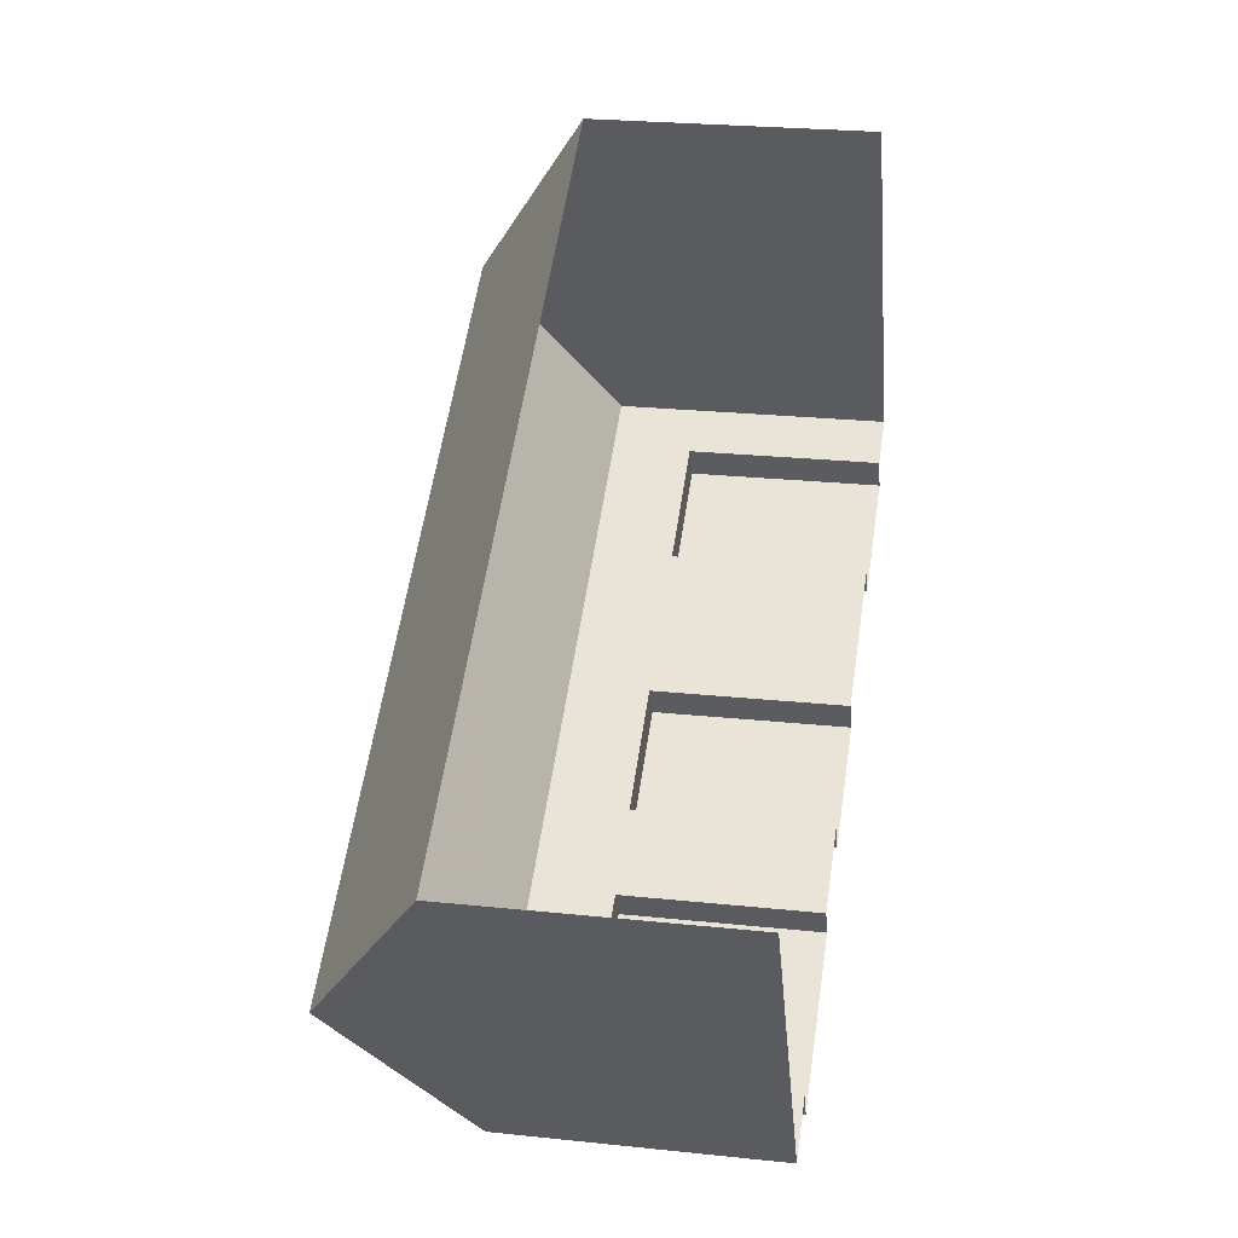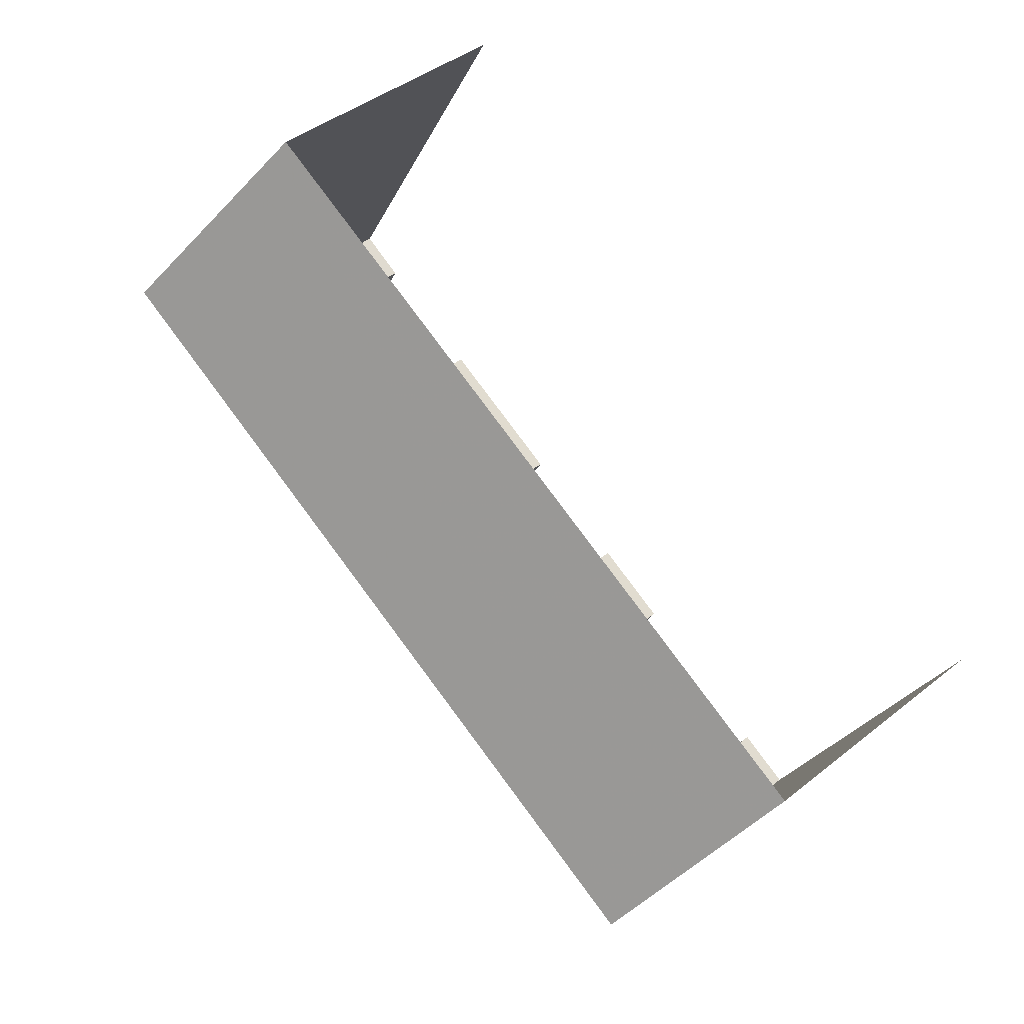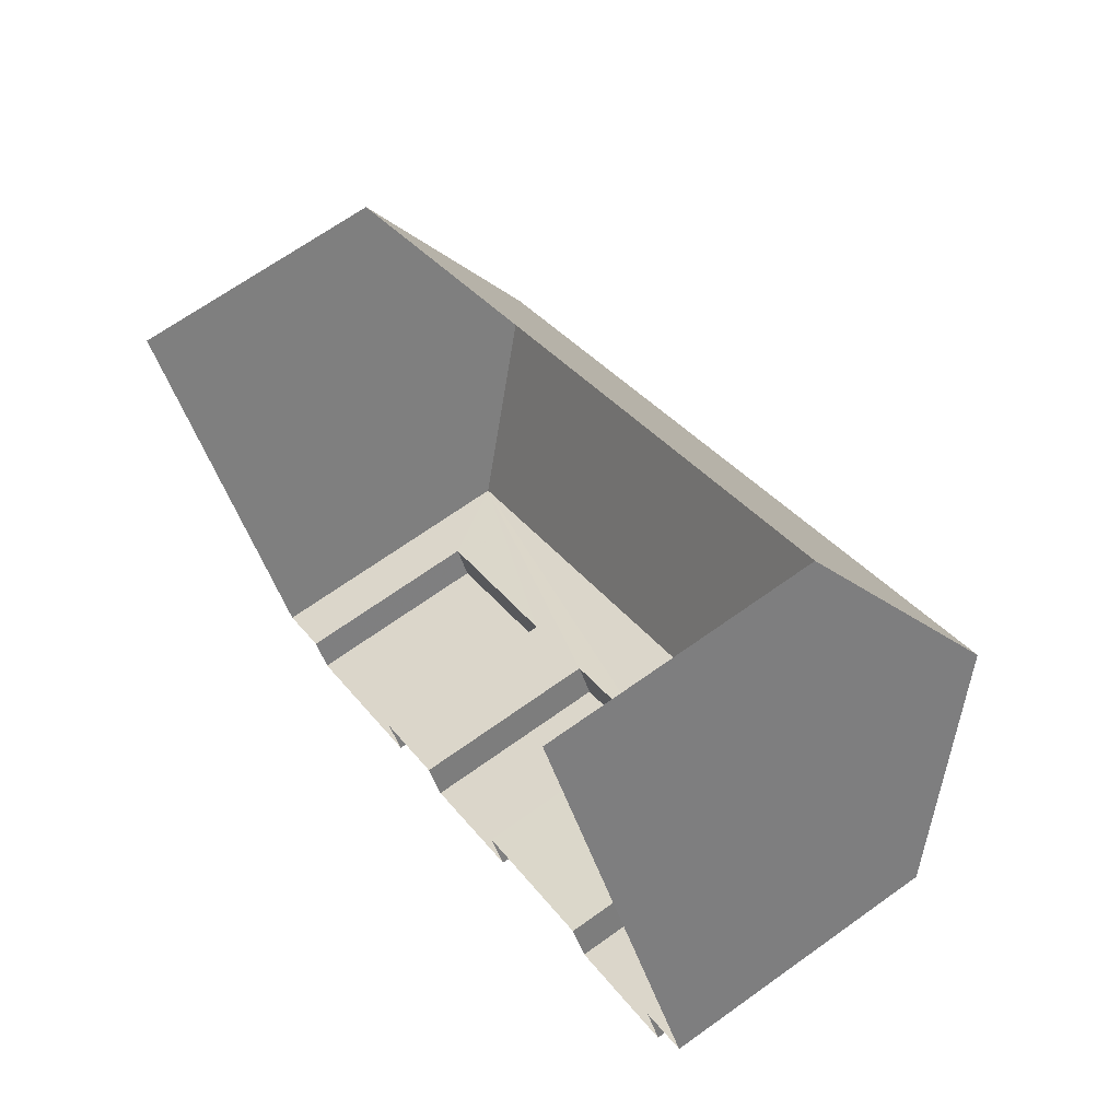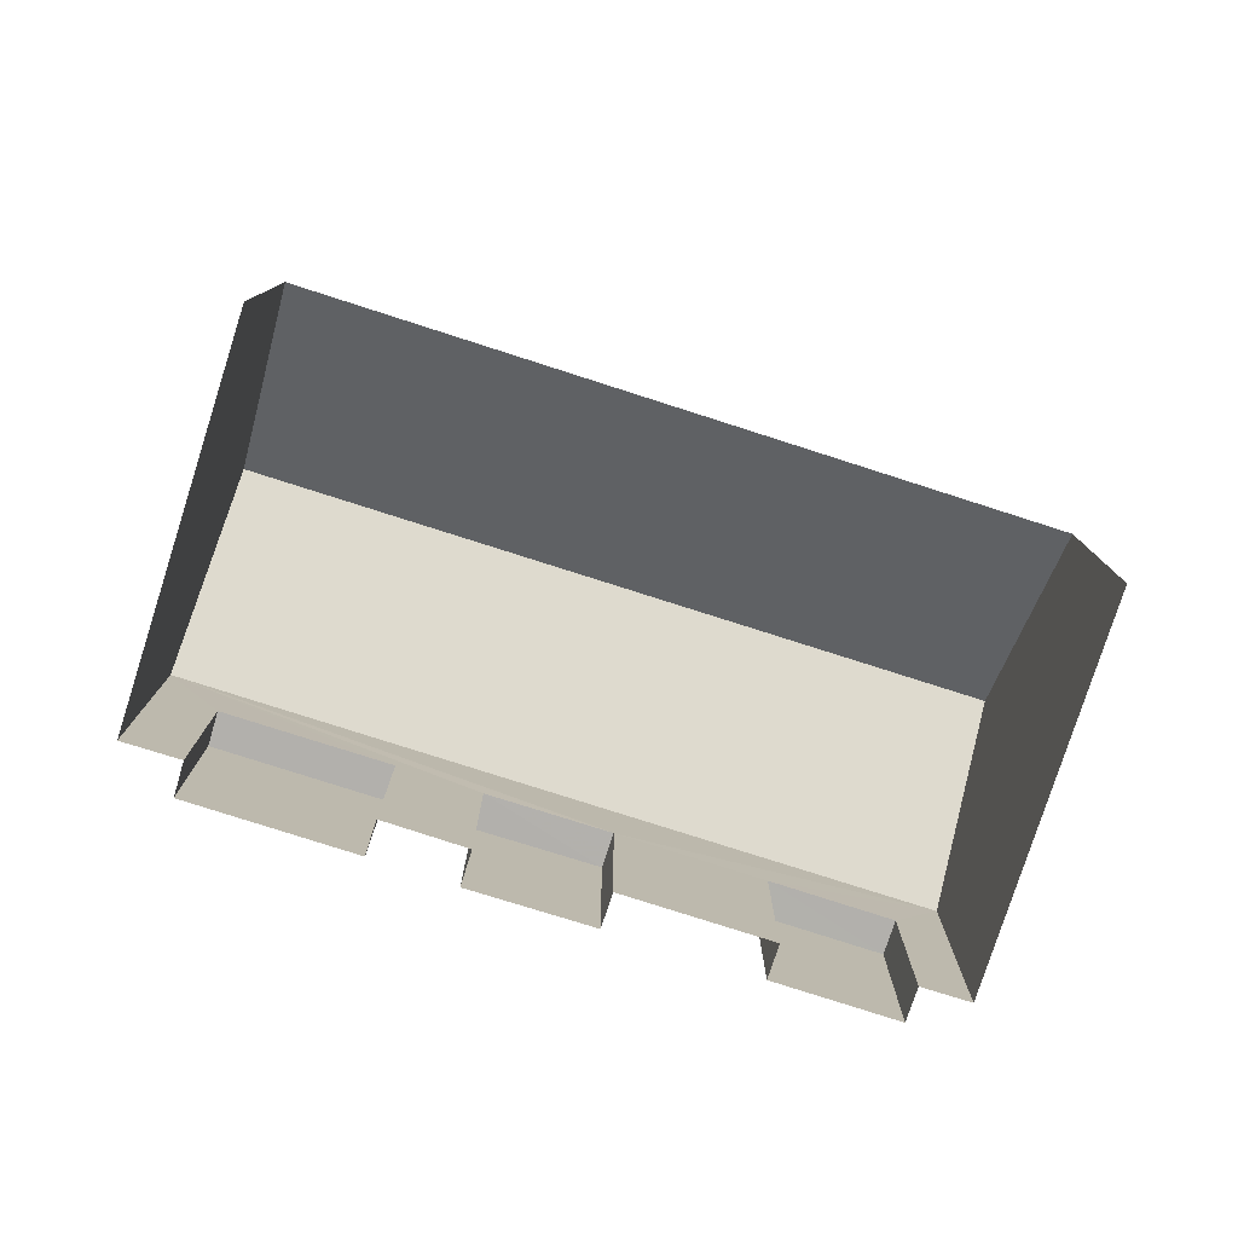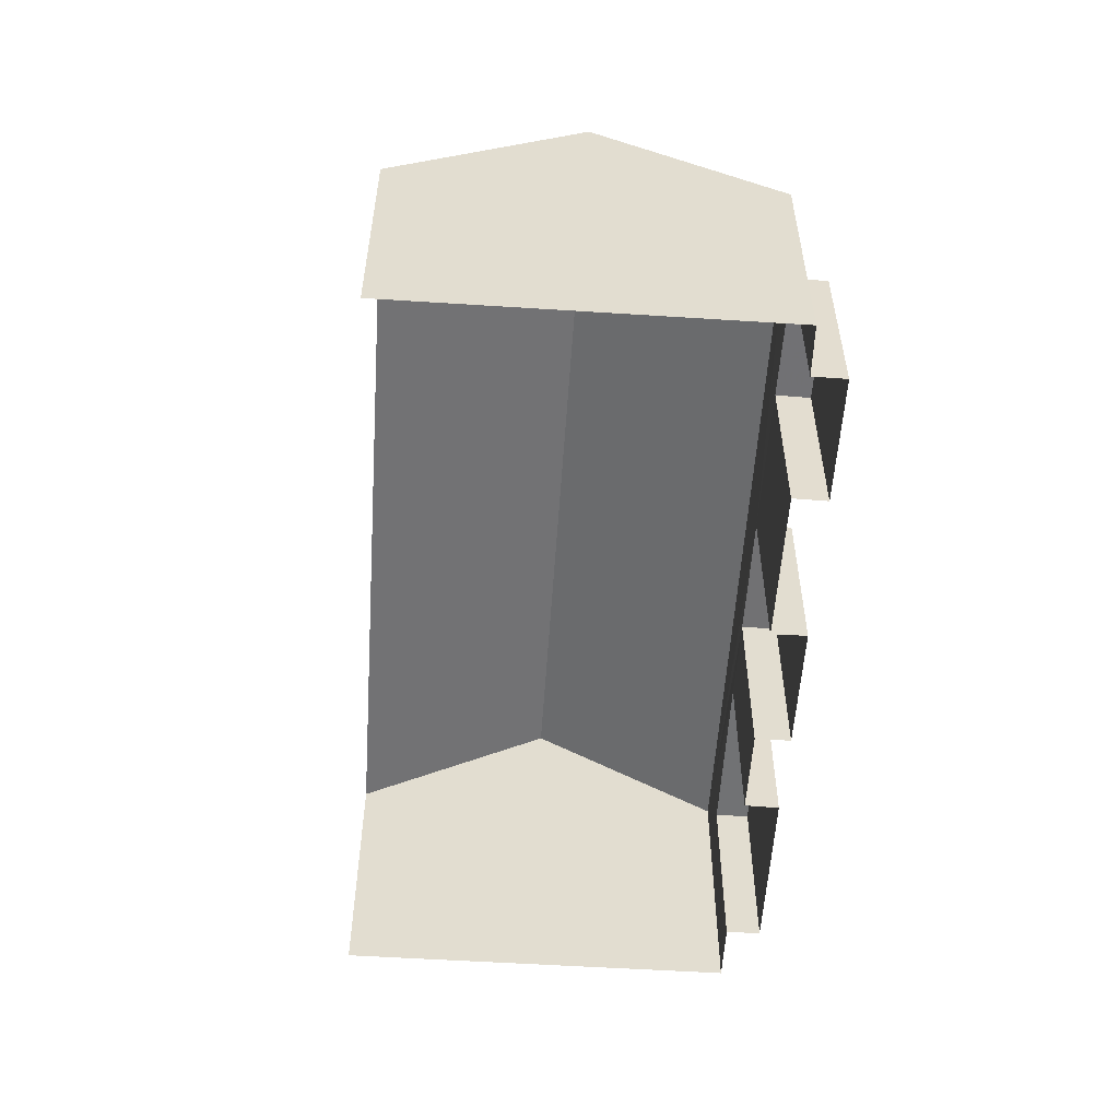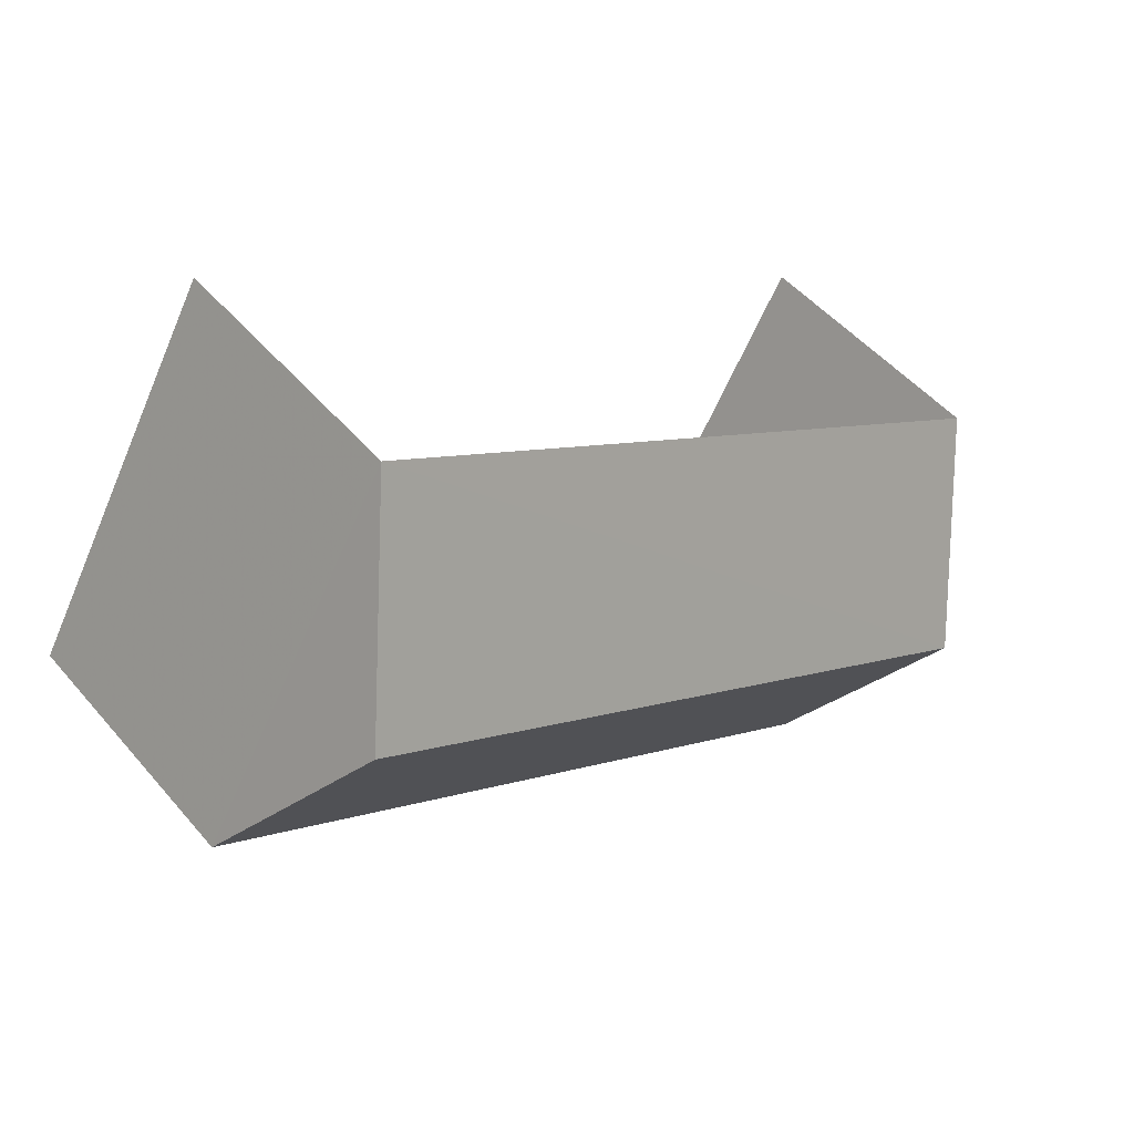
<metadata>
{"format":"obj","ext":"obj","renderer":"f3d","projection":"perspective","resolution":1024,"background":"white","views":[{"elev":25.1,"azim":99.7,"up":"+Y"},{"elev":42.1,"azim":46.3,"up":"+Y"},{"elev":67.6,"azim":-125.7,"up":"+Y"},{"elev":-78.8,"azim":132.1,"up":"+Z"},{"elev":-55.4,"azim":-124.0,"up":"+Z"},{"elev":49.7,"azim":-38.6,"up":"+Y"}]}
</metadata>
<code>
v -2.21e+05 -1.249e+05 26.99
v -2.21e+05 -1.249e+05 26.99
v -2.21e+05 -1.249e+05 26.99
v -2.21e+05 -1.249e+05 26.99
v -2.21e+05 -1.249e+05 26.99
v -2.21e+05 -1.249e+05 26.99
v -2.21e+05 -1.249e+05 26.99
v -2.21e+05 -1.249e+05 26.99
v -2.21e+05 -1.249e+05 26.99
v -2.21e+05 -1.249e+05 26.99
v -2.21e+05 -1.249e+05 26.99
v -2.21e+05 -1.249e+05 26.99
v -2.21e+05 -1.249e+05 26.99
v -2.21e+05 -1.249e+05 26.99
v -2.21e+05 -1.249e+05 26.99
v -2.21e+05 -1.249e+05 26.99
v -2.21e+05 -1.249e+05 30.99
v -2.21e+05 -1.249e+05 30.99
v -2.21e+05 -1.249e+05 30.99
v -2.21e+05 -1.249e+05 30.99
v -2.21e+05 -1.249e+05 30.99
v -2.21e+05 -1.249e+05 30.99
v -2.21e+05 -1.249e+05 30.99
v -2.21e+05 -1.249e+05 30.99
v -2.21e+05 -1.249e+05 35.12
v -2.21e+05 -1.249e+05 32.62
v -2.21e+05 -1.249e+05 35.12
v -2.21e+05 -1.249e+05 32.62
v -2.21e+05 -1.249e+05 32.62
v -2.21e+05 -1.249e+05 32.62
v -2.21e+05 -1.249e+05 30.99
v -2.21e+05 -1.249e+05 30.99
v -2.21e+05 -1.249e+05 30.99
v -2.21e+05 -1.249e+05 30.99
f 1 2 3
f 3 4 5
f 6 7 5
f 8 2 9
f 10 11 12
f 8 9 13
f 6 14 15
f 15 14 16
f 11 3 8
f 4 11 10
f 4 14 5
f 3 2 8
f 11 4 3
f 5 14 6
f 26 3 5
f 26 28 3
f 17 18 19
f 20 17 19
f 21 22 23
f 21 24 22
f 25 26 27
f 25 28 26
f 27 29 25
f 27 30 29
f 31 32 33
f 31 34 32
f 2 19 9
f 2 20 19
f 4 10 22
f 24 4 22
f 32 15 16
f 33 32 16
f 11 23 12
f 11 21 23
f 29 1 28
f 29 28 25
f 1 3 28
f 5 7 26
f 26 30 27
f 26 7 30
f 17 13 18
f 17 8 13
f 19 13 9
f 19 18 13
f 31 33 16
f 14 31 16
f 2 1 20
f 1 29 20
f 11 8 17
f 24 29 30
f 20 29 17
f 7 34 30
f 11 17 21
f 14 4 31
f 6 34 7
f 21 29 24
f 4 24 31
f 34 31 30
f 31 24 30
f 17 29 21
f 34 15 32
f 34 6 15
f 23 10 12
f 23 22 10

</code>
